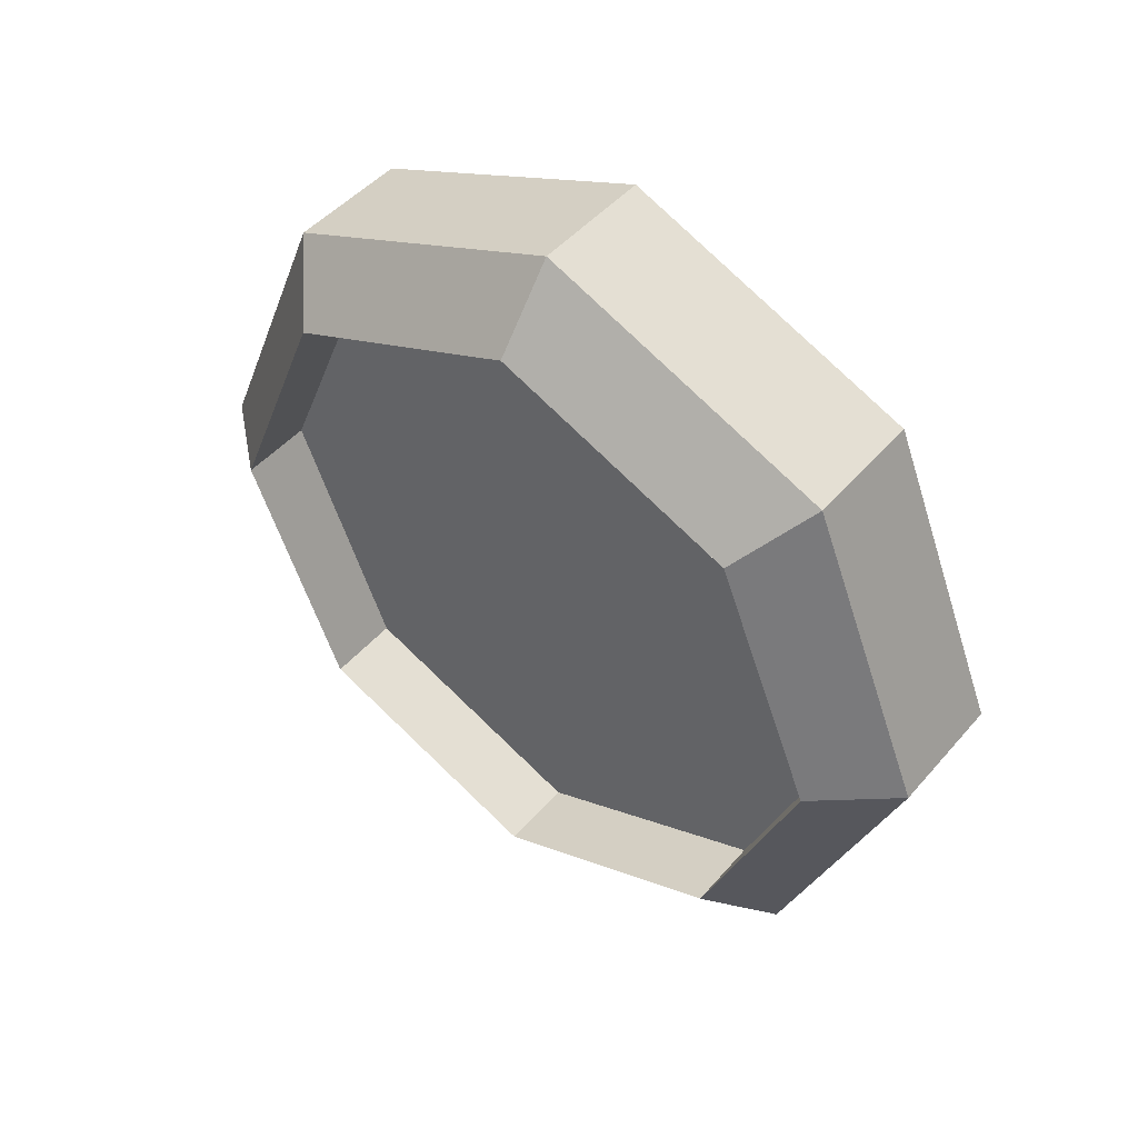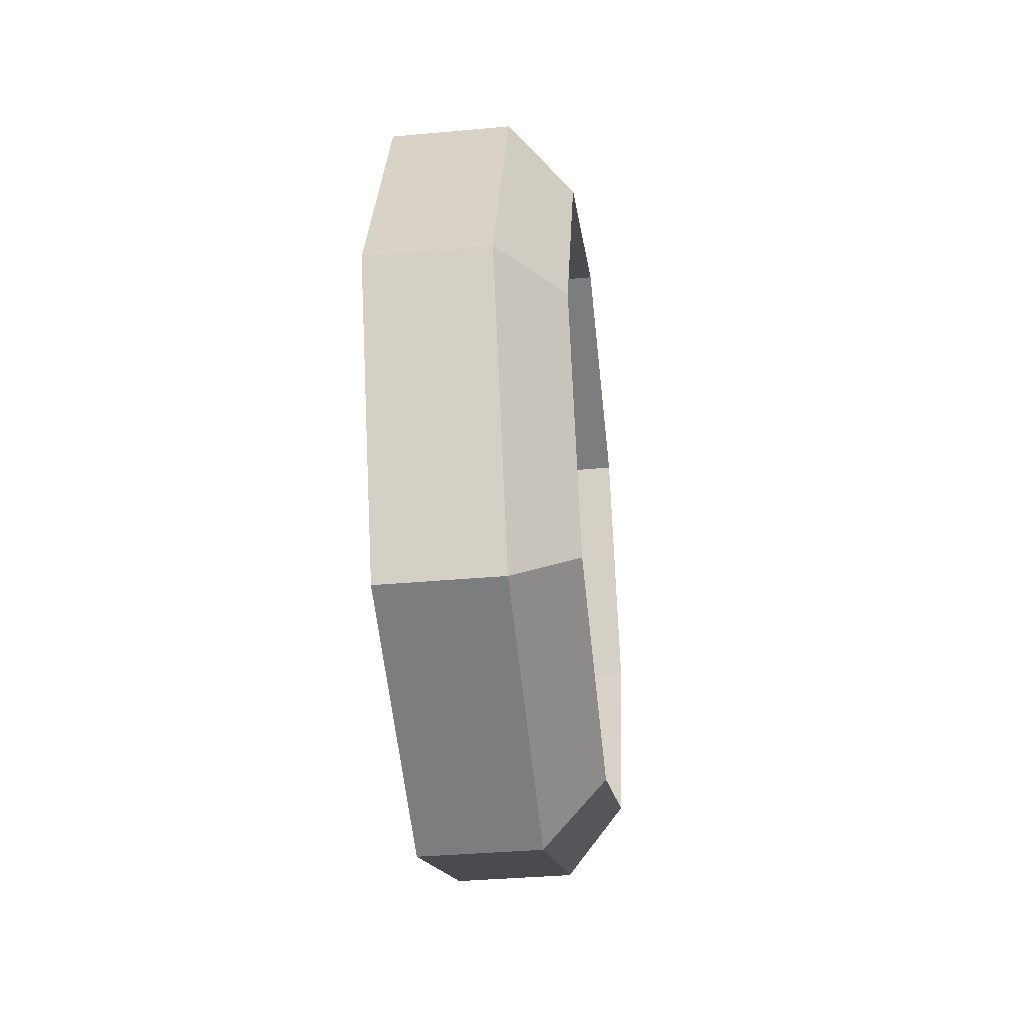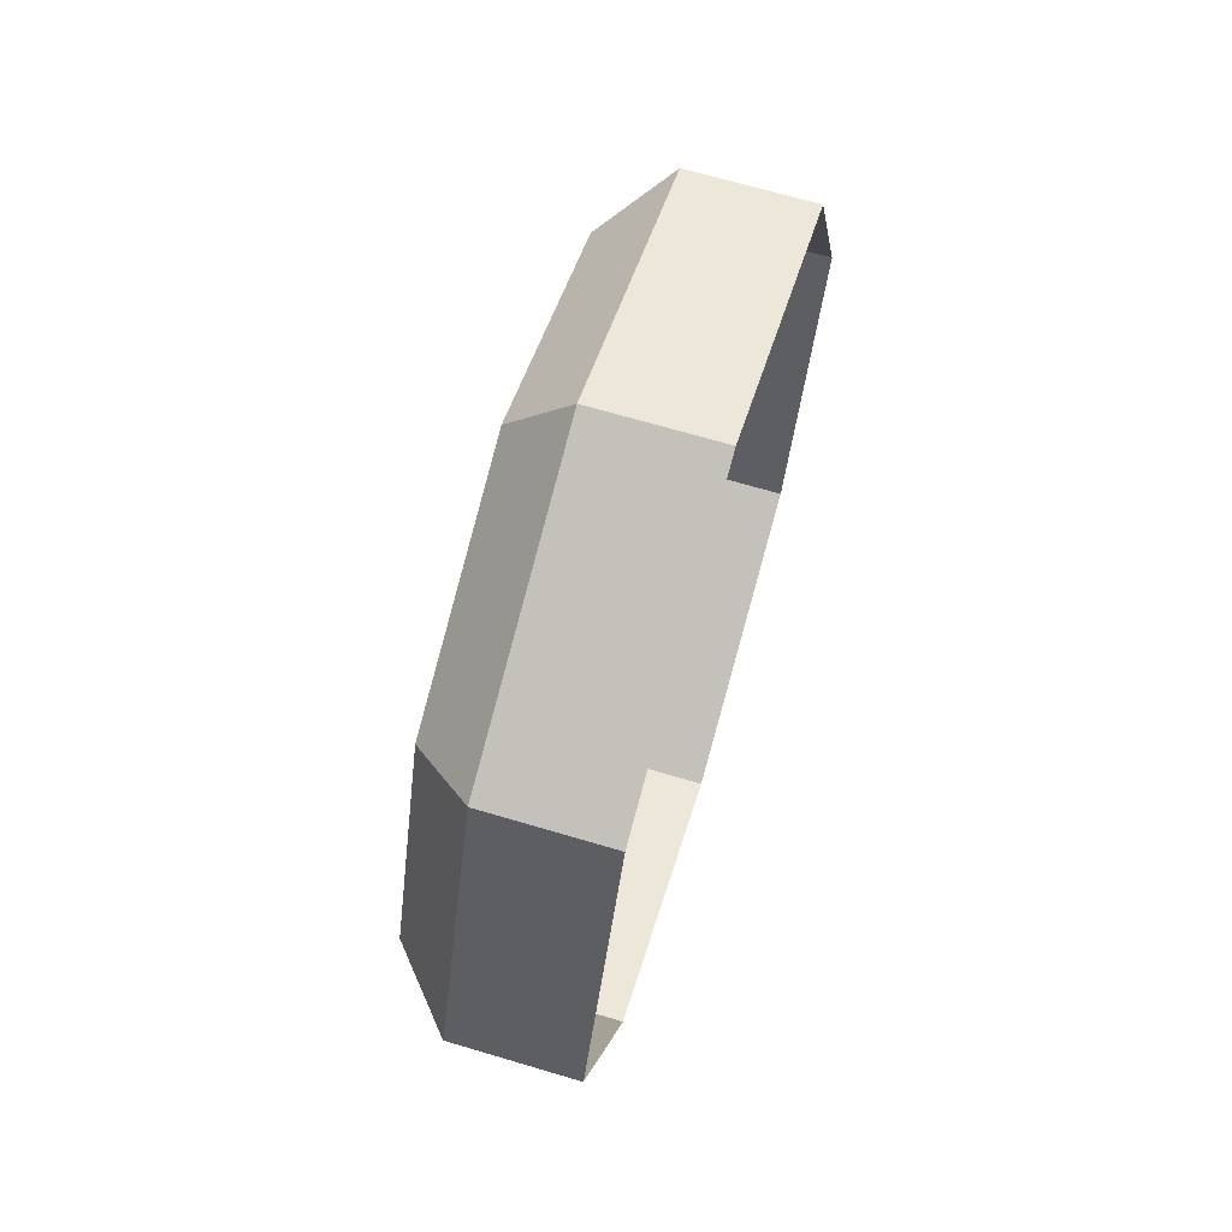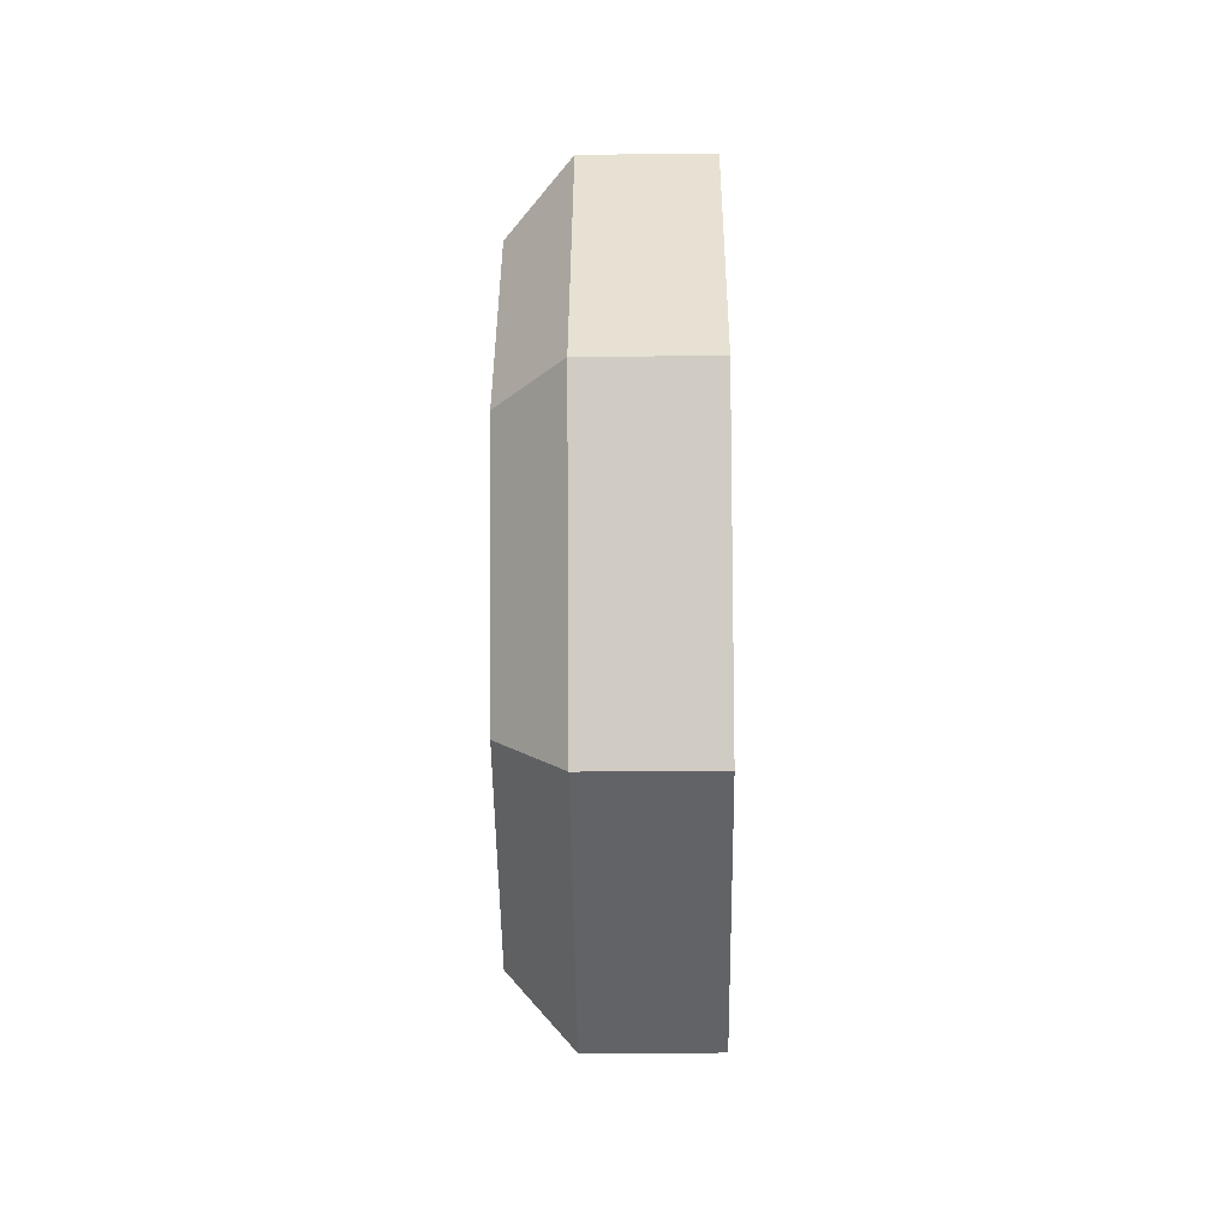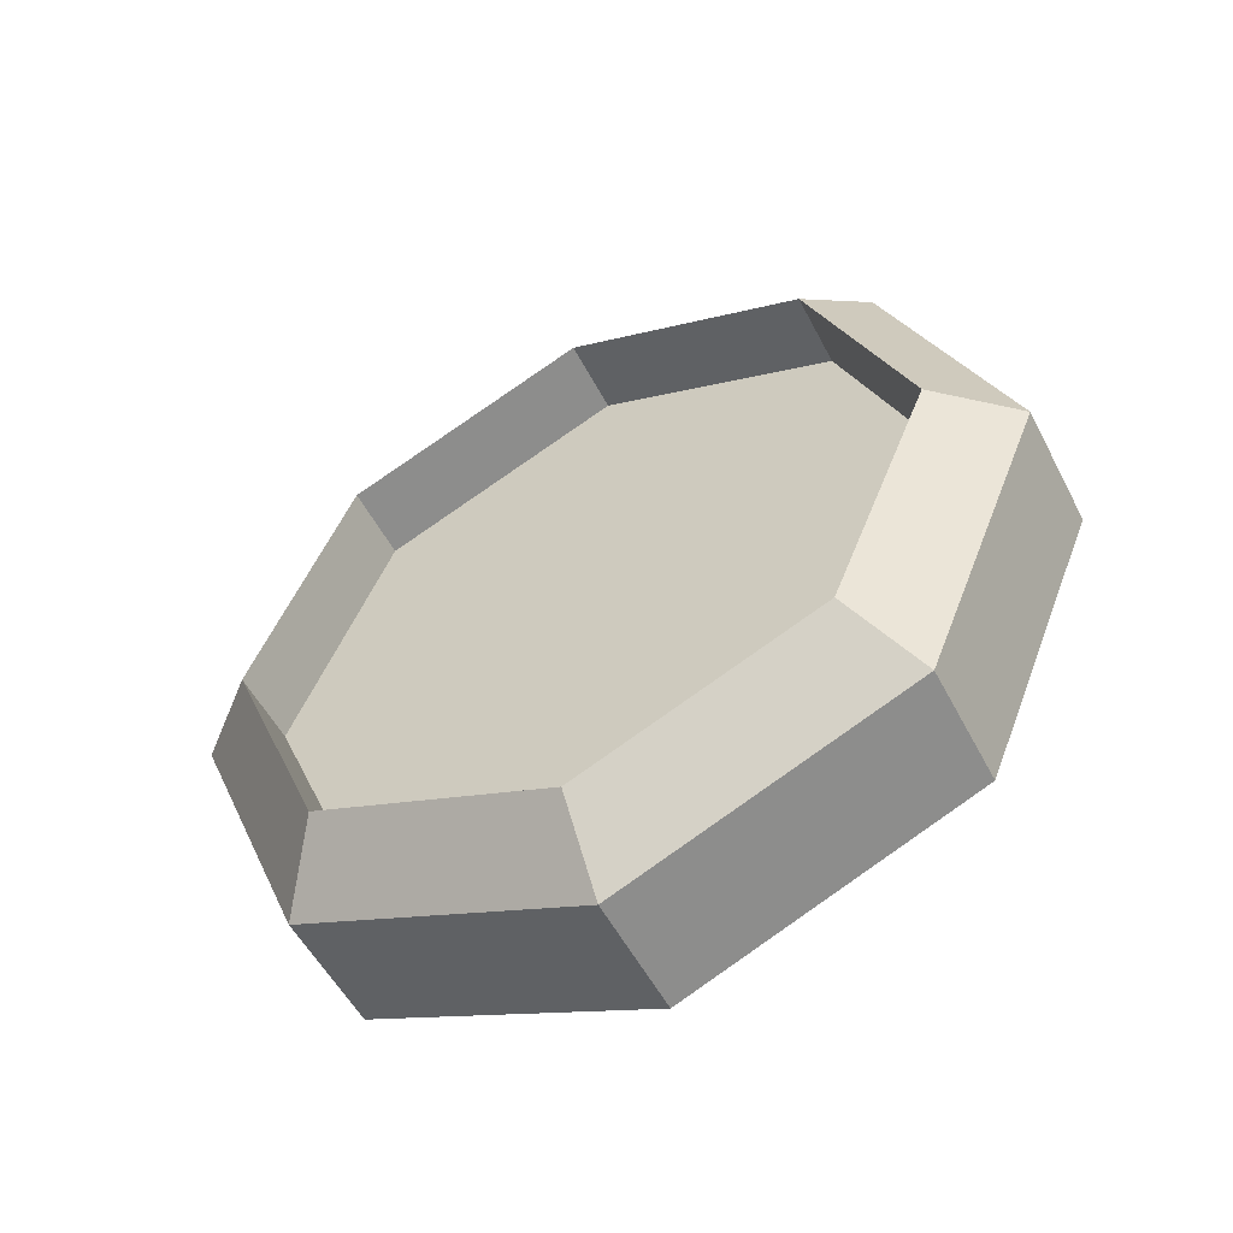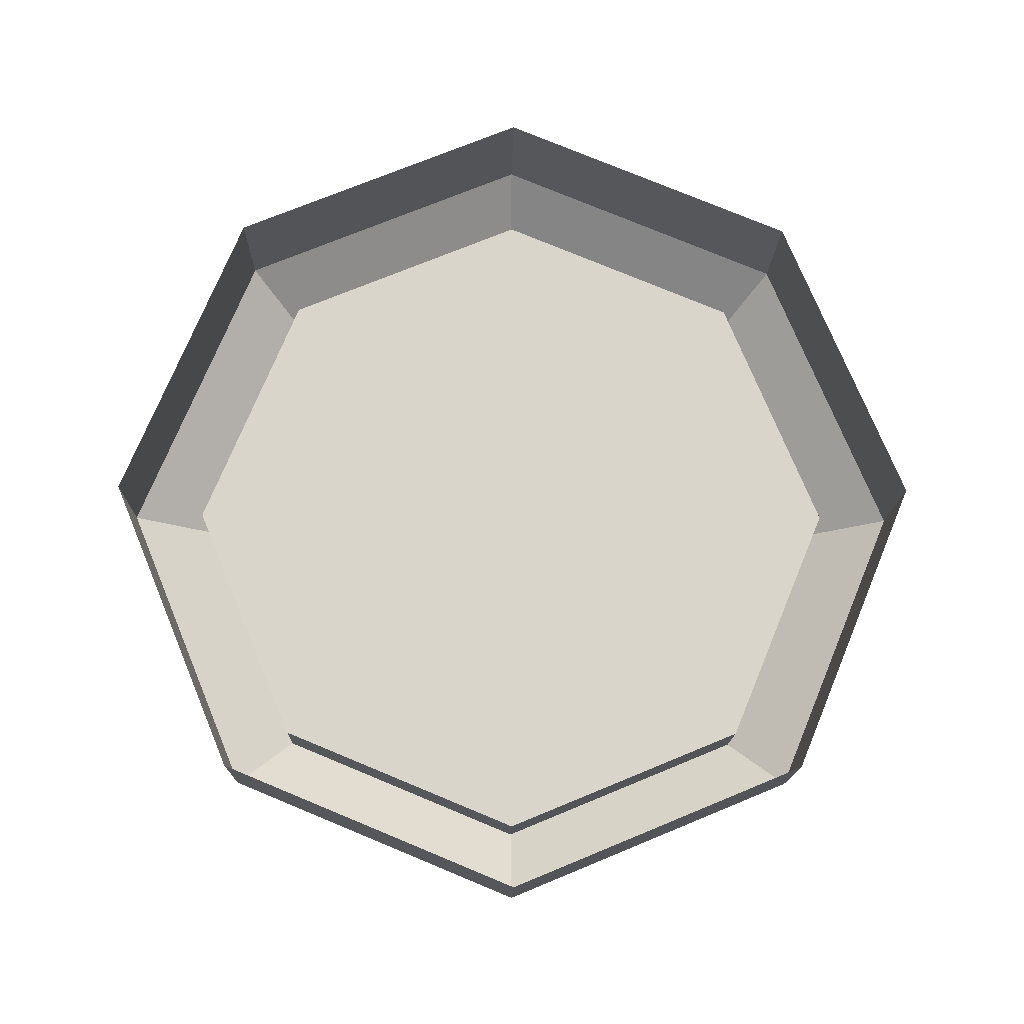
<metadata>
{"format":"obj","ext":"obj","renderer":"f3d","projection":"perspective","resolution":1024,"background":"white","views":[{"elev":47.1,"azim":128.4,"up":"+Y"},{"elev":-36.9,"azim":6.7,"up":"+Z"},{"elev":68.4,"azim":-163.5,"up":"+Y"},{"elev":-28.5,"azim":-179.2,"up":"+Y"},{"elev":-54.0,"azim":117.2,"up":"+Y"},{"elev":-15.2,"azim":-91.0,"up":"+Z"}]}
</metadata>
<code>
g default
v -105.8 111 20.77
v -105.8 104.5 18.06
v -105.8 97.94 20.77
v -105.8 95.23 27.31
v -105.8 97.94 33.85
v -105.8 104.5 36.56
v -105.8 111 33.85
v -105.8 113.7 27.31
v -108.6 111 20.77
v -108.6 104.5 18.06
v -108.6 97.94 20.77
v -108.6 95.23 27.31
v -108.6 97.94 33.85
v -108.6 104.5 36.56
v -108.6 111 33.85
v -108.6 113.7 27.31
v -104.4 109.9 21.93
v -104.4 104.5 19.71
v -104.4 99.11 21.93
v -104.4 96.88 27.31
v -104.4 99.11 32.69
v -104.4 104.5 34.91
v -104.4 109.9 32.69
v -104.4 112.1 27.31
v -106.1 109.9 21.93
v -106.1 104.5 19.71
v -106.1 104.5 27.31
v -106.1 99.11 21.93
v -106.1 96.88 27.31
v -106.1 99.11 32.69
v -106.1 104.5 34.91
v -106.1 109.9 32.69
v -106.1 112.1 27.31
g polySurface20 polySurface9
f 1 2 10 9
f 2 3 11 10
f 3 4 12 11
f 4 5 13 12
f 5 6 14 13
f 6 7 15 14
f 7 8 16 15
f 8 1 9 16
f 26 25 27
f 28 26 27
f 29 28 27
f 30 29 27
f 31 30 27
f 32 31 27
f 33 32 27
f 25 33 27
f 2 1 17 18
f 3 2 18 19
f 4 3 19 20
f 5 4 20 21
f 6 5 21 22
f 7 6 22 23
f 8 7 23 24
f 1 8 24 17
f 18 17 25 26
f 19 18 26 28
f 20 19 28 29
f 21 20 29 30
f 22 21 30 31
f 23 22 31 32
f 24 23 32 33
f 17 24 33 25

</code>
